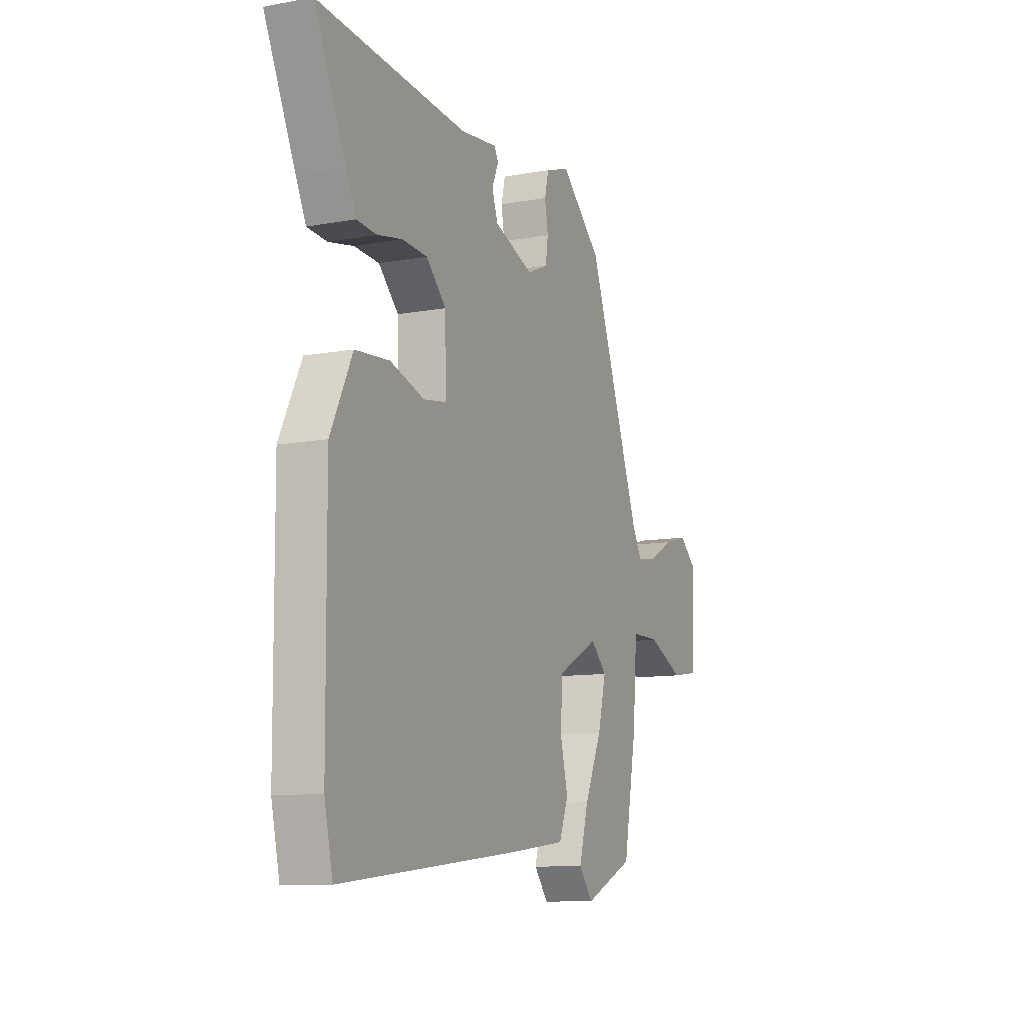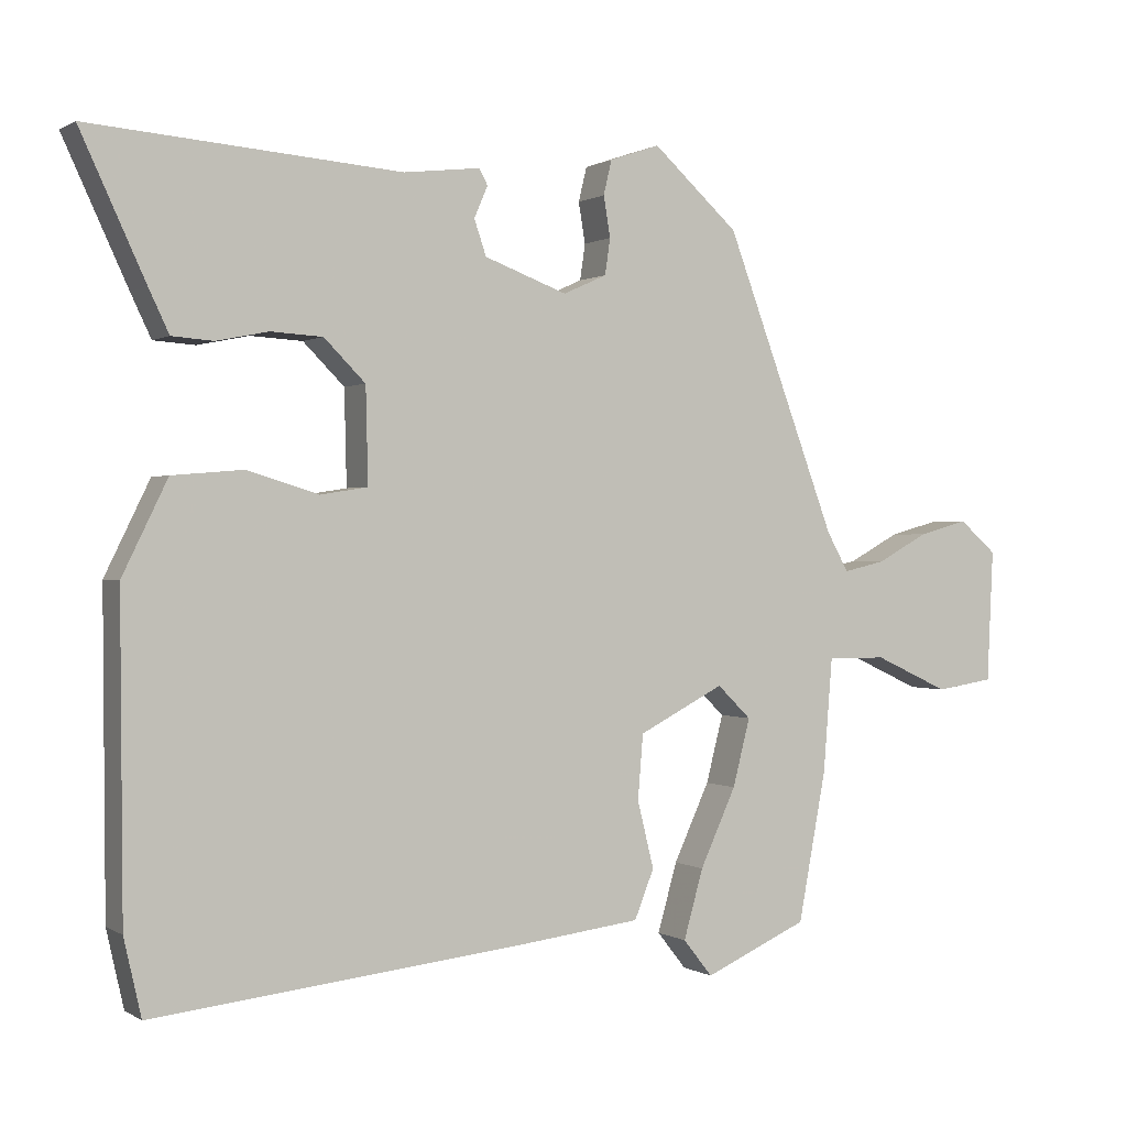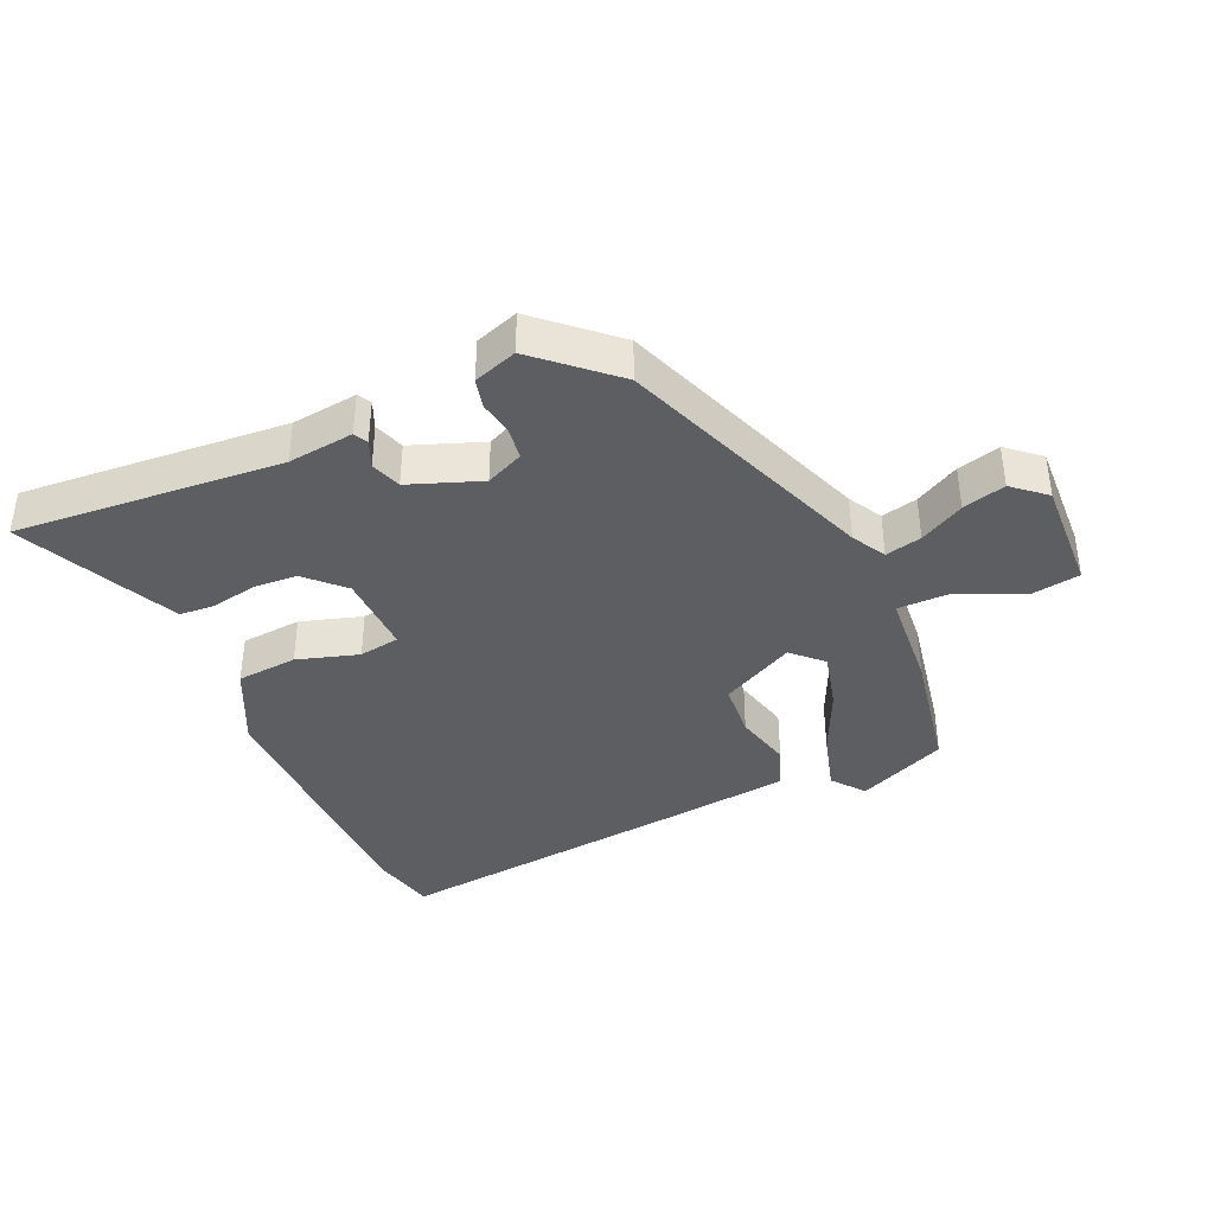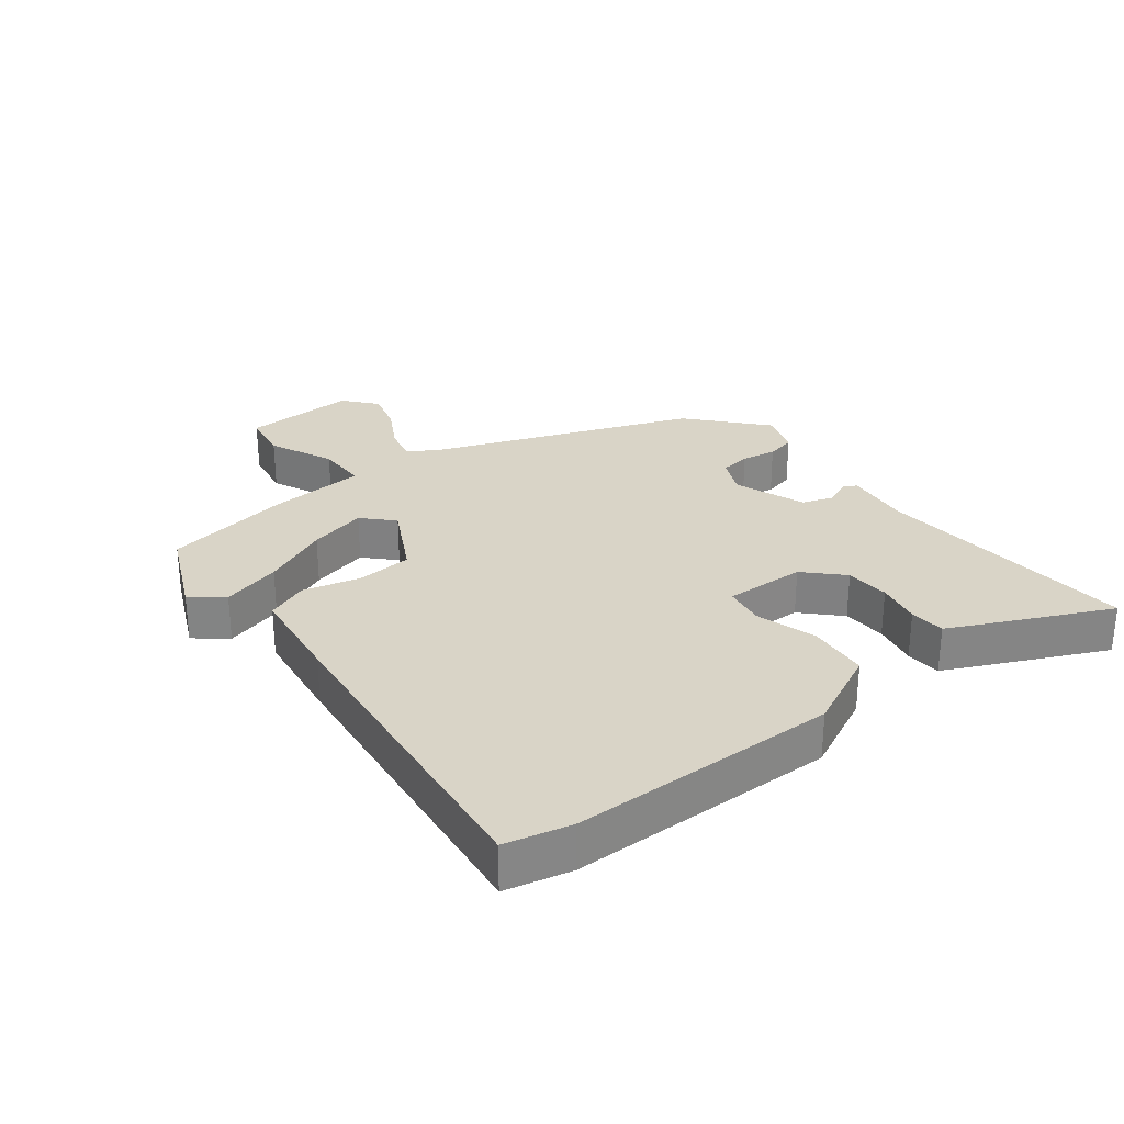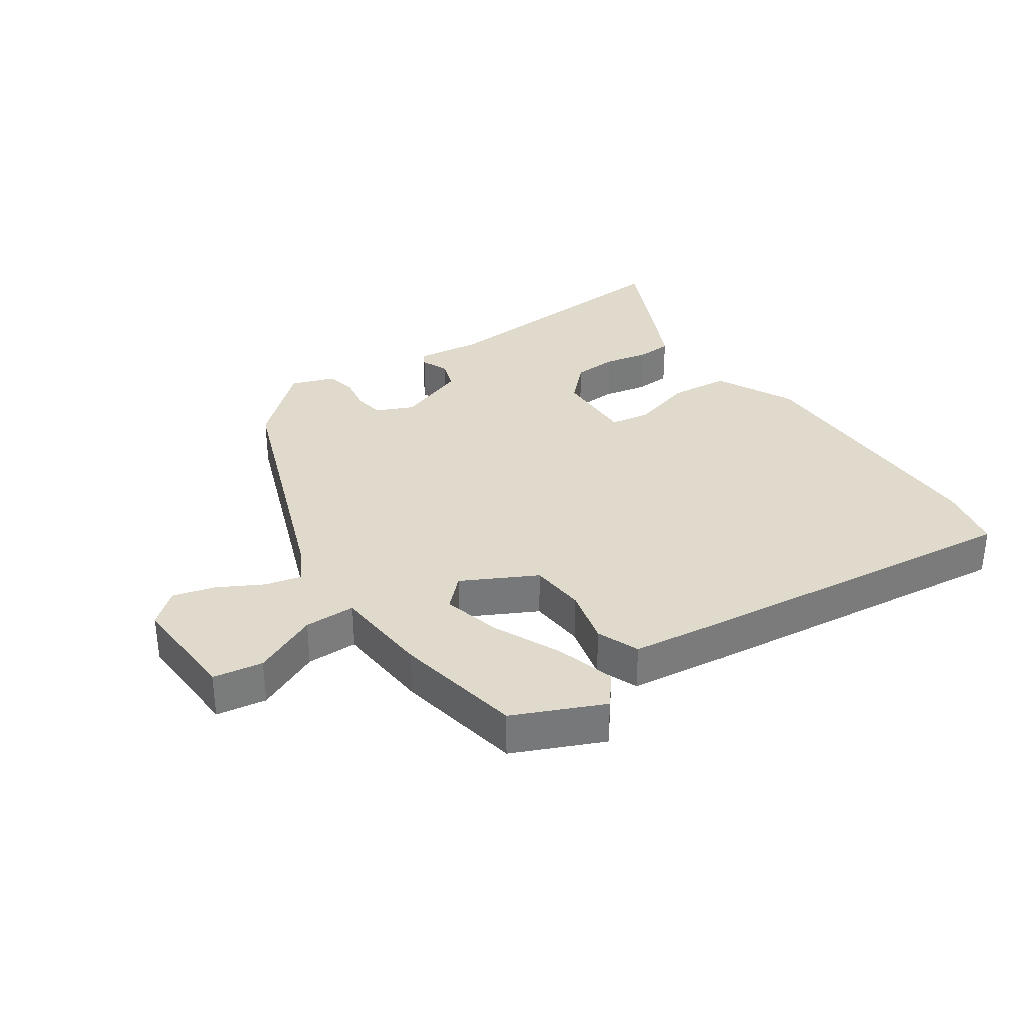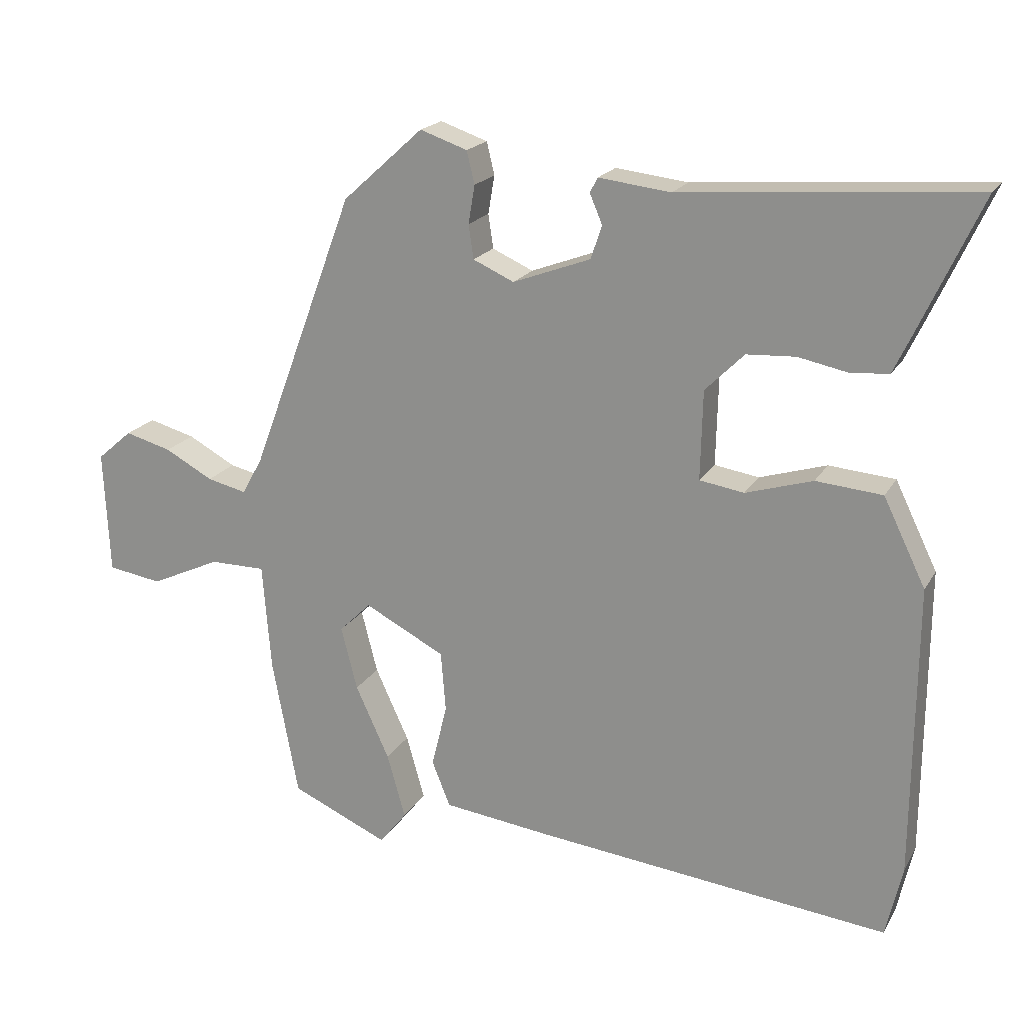
<metadata>
{"format":"obj","ext":"obj","renderer":"f3d","projection":"perspective","resolution":1024,"background":"white","views":[{"elev":-10.6,"azim":-65.5,"up":"+Z"},{"elev":0.4,"azim":-26.8,"up":"+Z"},{"elev":-38.9,"azim":24.1,"up":"+Y"},{"elev":28.6,"azim":-127.4,"up":"+Y"},{"elev":33.1,"azim":145.7,"up":"+Y"},{"elev":19.5,"azim":-158.1,"up":"+Z"}]}
</metadata>
<code>
v -0.49 0.07 -0.544
v -0.513 0.07 -0.442
v -0.516 0.07 -0.028
v -0.456 0.07 0.095
v -0.362 0.07 0.103
v -0.267 0.07 0.074
v -0.204 0.07 0.084
v -0.207 0.07 0.21
v -0.262 0.07 0.265
v -0.331 0.07 0.269
v -0.4 0.07 0.255
v -0.455 0.07 0.259
v -0.482 0.07 0.316
v -0.568 0.07 0.503
v -0.156 0.07 0.471
v -0.054 0.07 0.483
v -0.043 0.07 0.462
v -0.061 0.07 0.42
v -0.045 0.07 0.373
v 0.065 0.07 0.332
v 0.123 0.07 0.358
v 0.13 0.07 0.406
v 0.121 0.07 0.46
v 0.132 0.07 0.506
v 0.199 0.07 0.529
v 0.313 0.07 0.426
v 0.461 0.07 0.03
v 0.49 0.07 -0.022
v 0.546 0.07 -0.009
v 0.614 0.07 0.028
v 0.68 0.07 0.046
v 0.73 0.07 0.003
v 0.722 0.07 -0.173
v 0.645 0.07 -0.185
v 0.545 0.07 -0.139
v 0.466 0.07 -0.139
v 0.454 0.07 -0.291
v 0.417 0.07 -0.489
v 0.279 0.07 -0.55
v 0.24 0.07 -0.501
v 0.266 0.07 -0.409
v 0.314 0.07 -0.305
v 0.337 0.07 -0.215
v 0.292 0.07 -0.171
v 0.178 0.07 -0.23
v 0.171 0.07 -0.316
v 0.193 0.07 -0.405
v 0.167 0.07 -0.47
v 0.013 0.07 -0.489
v -0.49 0 -0.544
v -0.513 0 -0.442
v -0.516 0 -0.028
v -0.456 0 0.095
v -0.362 0 0.103
v -0.267 0 0.074
v -0.204 0 0.084
v -0.207 0 0.21
v -0.262 0 0.265
v -0.331 0 0.269
v -0.4 0 0.255
v -0.455 0 0.259
v -0.482 0 0.316
v -0.568 0 0.503
v -0.156 0 0.471
v -0.054 0 0.483
v -0.043 0 0.462
v -0.061 0 0.42
v -0.045 0 0.373
v 0.065 0 0.332
v 0.123 0 0.358
v 0.13 0 0.406
v 0.121 0 0.46
v 0.132 0 0.506
v 0.199 0 0.529
v 0.313 0 0.426
v 0.461 0 0.03
v 0.49 0 -0.022
v 0.546 0 -0.009
v 0.614 0 0.028
v 0.68 0 0.046
v 0.73 0 0.003
v 0.722 0 -0.173
v 0.645 0 -0.185
v 0.545 0 -0.139
v 0.466 0 -0.139
v 0.454 0 -0.291
v 0.417 0 -0.489
v 0.279 0 -0.55
v 0.24 0 -0.501
v 0.266 0 -0.409
v 0.314 0 -0.305
v 0.337 0 -0.215
v 0.292 0 -0.171
v 0.178 0 -0.23
v 0.171 0 -0.316
v 0.193 0 -0.405
v 0.167 0 -0.47
v 0.013 0 -0.489
f 46 47 48 49
f 45 46 49 1
f 44 45 1 2
f 39 40 41 42
f 39 42 43
f 36 37 38 39
f 36 39 43
f 32 33 34 35
f 32 35 36
f 29 30 31 32
f 28 29 32 36
f 27 28 36 43
f 22 23 24 25
f 21 22 25 26
f 20 21 26 27
f 15 16 17 18
f 15 18 19
f 14 15 19
f 10 11 12 13
f 9 10 13 14
f 3 4 5 6
f 44 2 3 6
f 44 6 7
f 20 27 43 44
f 20 44 7 8
f 9 14 19 20
f 8 9 20
f 98 97 96 95
f 50 98 95 94
f 51 50 94 93
f 91 90 89 88
f 92 91 88
f 88 87 86 85
f 92 88 85
f 84 83 82 81
f 85 84 81
f 81 80 79 78
f 85 81 78 77
f 92 85 77 76
f 74 73 72 71
f 75 74 71 70
f 76 75 70 69
f 67 66 65 64
f 68 67 64
f 68 64 63
f 62 61 60 59
f 63 62 59 58
f 55 54 53 52
f 55 52 51 93
f 56 55 93
f 93 92 76 69
f 57 56 93 69
f 69 68 63 58
f 69 58 57
f 1 50 51 2
f 2 51 52 3
f 3 52 53 4
f 4 53 54 5
f 5 54 55 6
f 6 55 56 7
f 7 56 57 8
f 8 57 58 9
f 9 58 59 10
f 10 59 60 11
f 11 60 61 12
f 12 61 62 13
f 13 62 63 14
f 14 63 64 15
f 15 64 65 16
f 16 65 66 17
f 17 66 67 18
f 18 67 68 19
f 19 68 69 20
f 20 69 70 21
f 21 70 71 22
f 22 71 72 23
f 23 72 73 24
f 24 73 74 25
f 25 74 75 26
f 26 75 76 27
f 27 76 77 28
f 28 77 78 29
f 29 78 79 30
f 30 79 80 31
f 31 80 81 32
f 32 81 82 33
f 33 82 83 34
f 34 83 84 35
f 35 84 85 36
f 36 85 86 37
f 37 86 87 38
f 38 87 88 39
f 39 88 89 40
f 40 89 90 41
f 41 90 91 42
f 42 91 92 43
f 43 92 93 44
f 44 93 94 45
f 45 94 95 46
f 46 95 96 47
f 47 96 97 48
f 48 97 98 49
f 49 98 50 1

</code>
